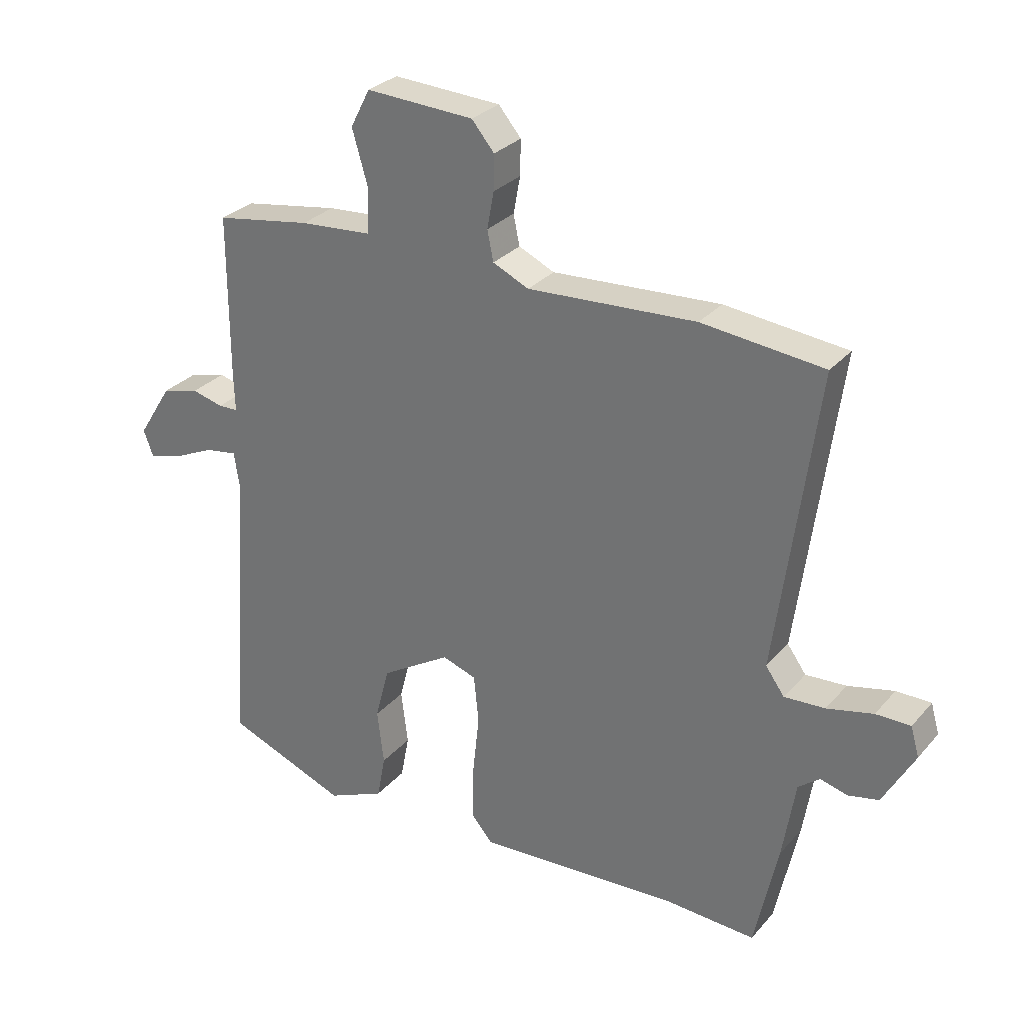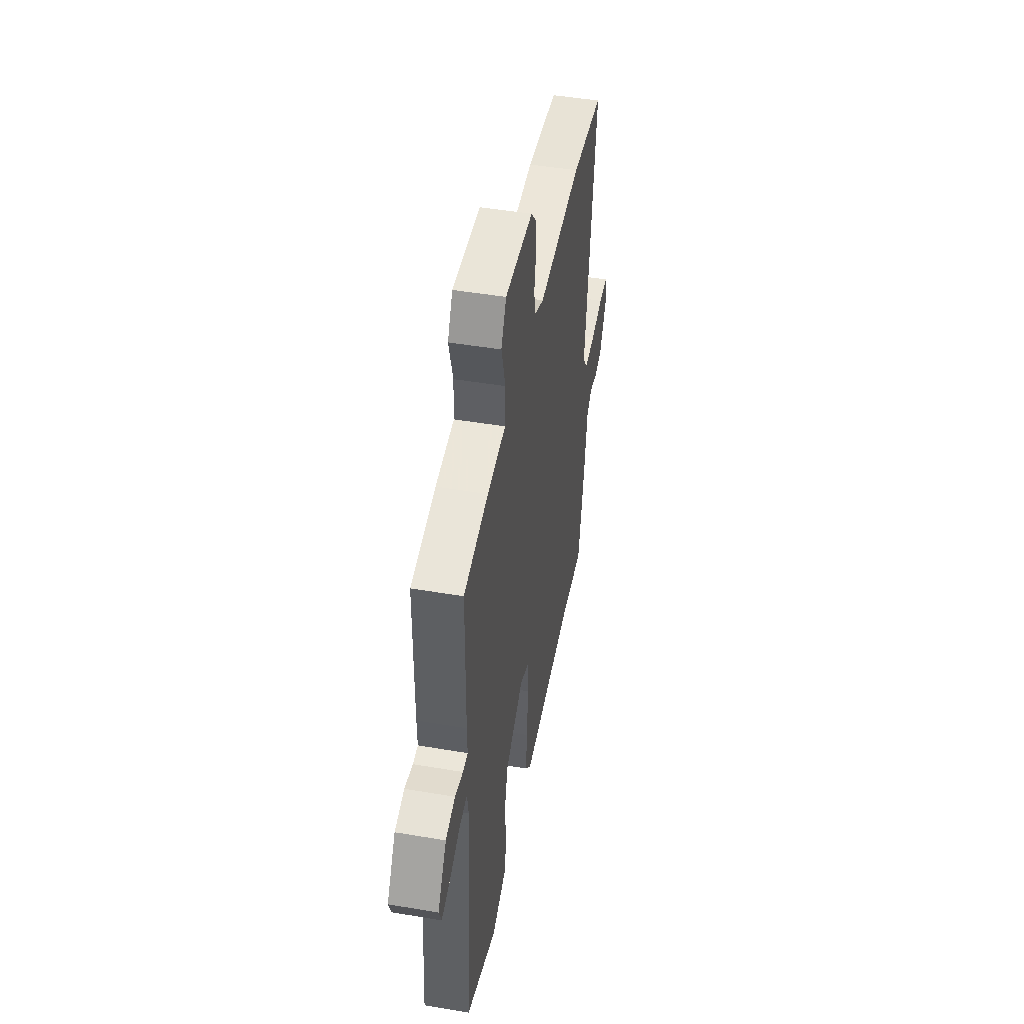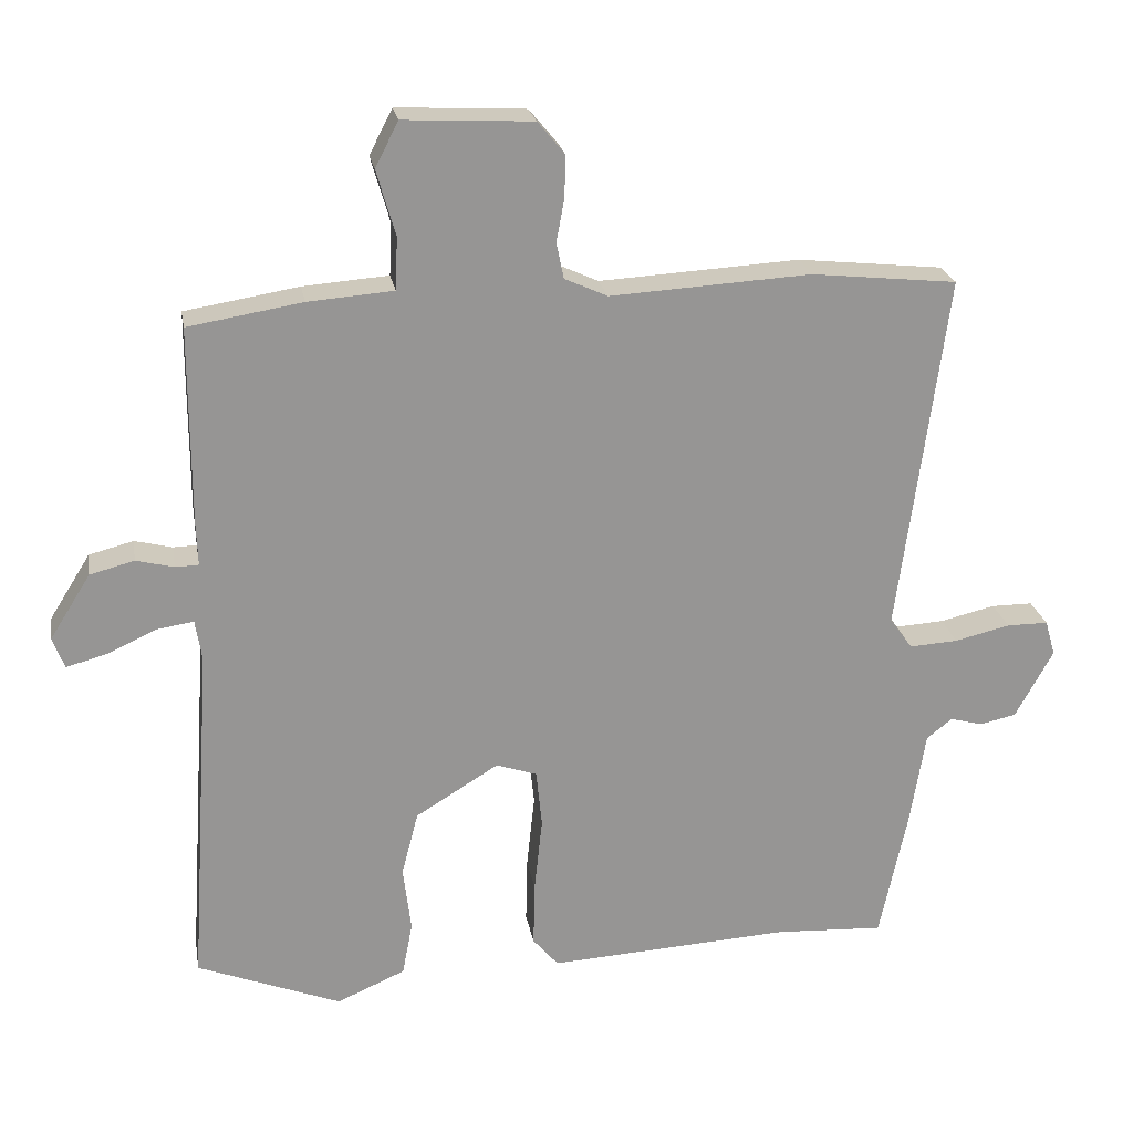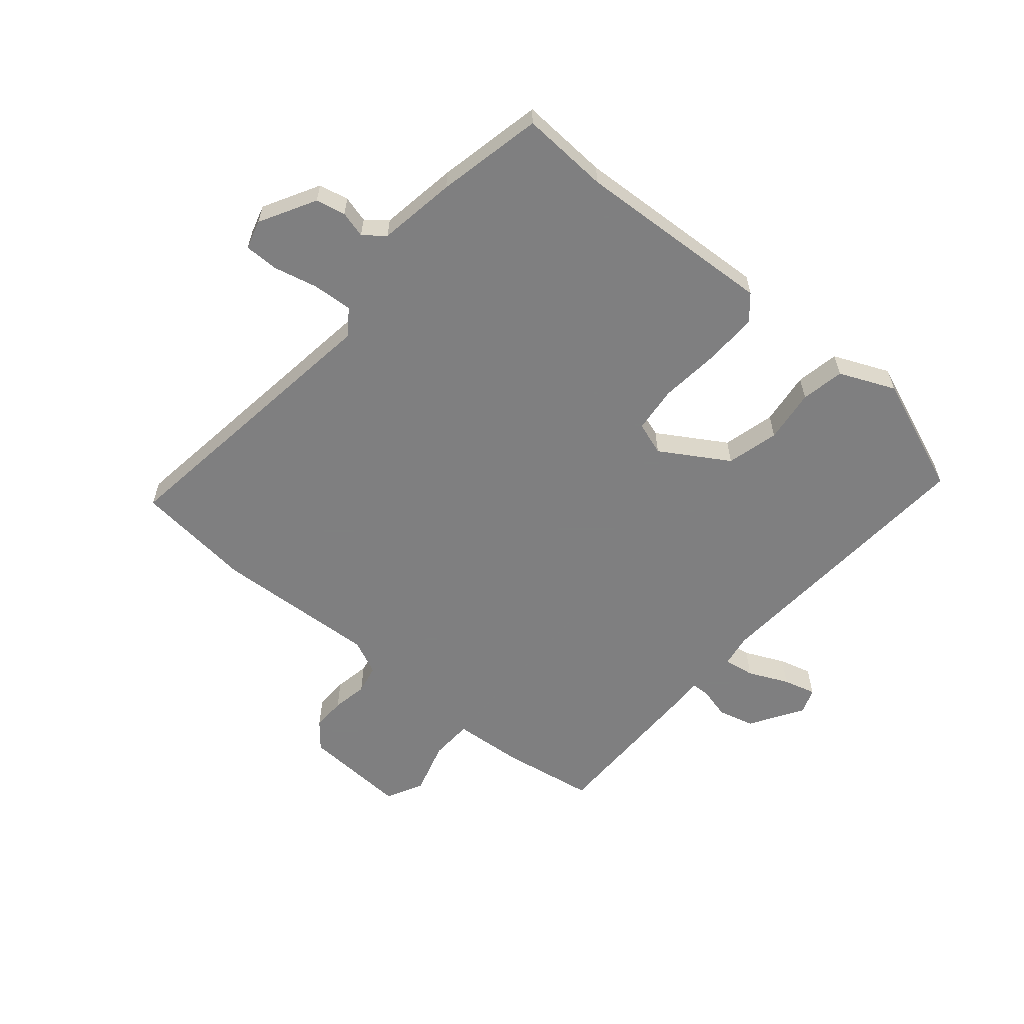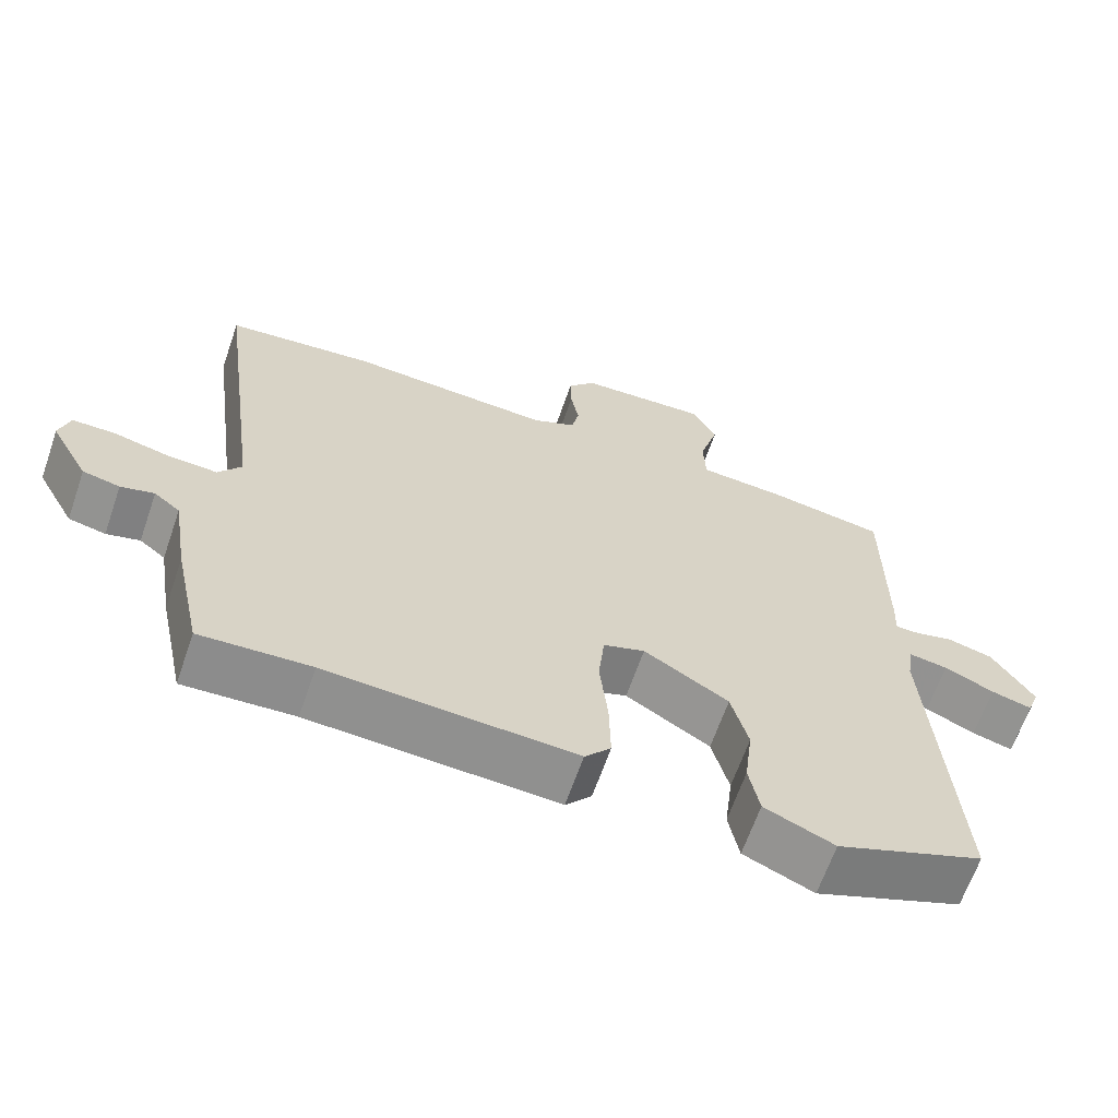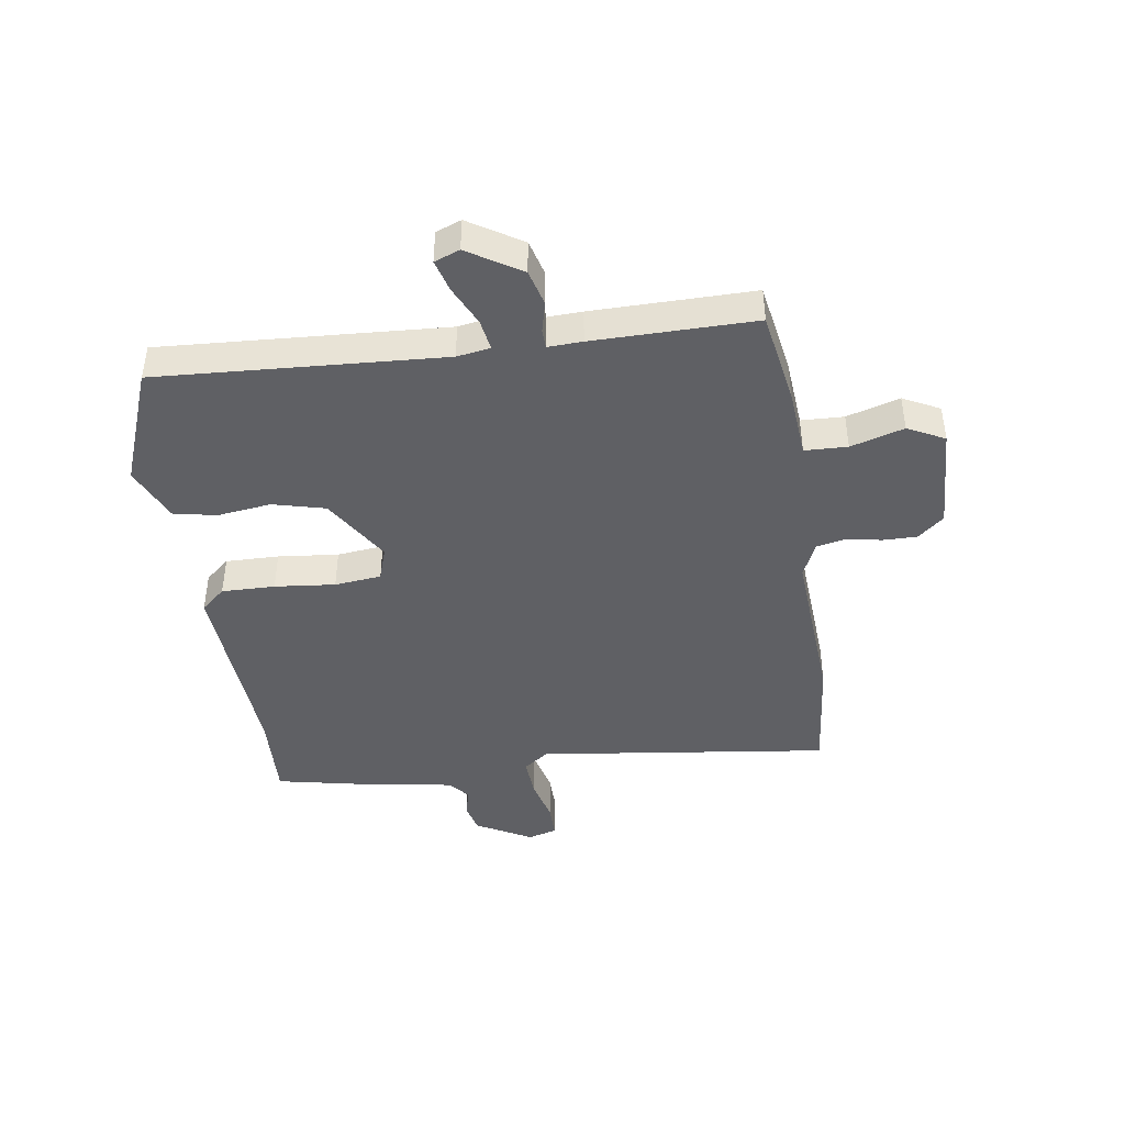
<metadata>
{"format":"obj","ext":"obj","renderer":"f3d","projection":"perspective","resolution":1024,"background":"white","views":[{"elev":29.2,"azim":32.5,"up":"+Z"},{"elev":47.1,"azim":-79.1,"up":"+Z"},{"elev":22.8,"azim":-9.8,"up":"+Z"},{"elev":-59.9,"azim":139.8,"up":"+Y"},{"elev":-65.0,"azim":160.9,"up":"+Z"},{"elev":-43.7,"azim":-81.2,"up":"+Y"}]}
</metadata>
<code>
v -0.461 0.07 0.485
v -0.304 0.07 0.511
v -0.186 0.07 0.52
v -0.183 0.07 0.592
v -0.209 0.07 0.682
v -0.177 0.07 0.744
v 0 0.07 0.735
v 0.037 0.07 0.691
v 0.036 0.07 0.634
v 0.025 0.07 0.574
v 0.035 0.07 0.525
v 0.094 0.07 0.498
v 0.37 0.07 0.514
v 0.57 0.07 0.493
v 0.504 0.07 0
v 0.535 0.07 -0.043
v 0.602 0.07 -0.039
v 0.678 0.07 -0.021
v 0.735 0.07 -0.021
v 0.749 0.07 -0.07
v 0.697 0.07 -0.164
v 0.647 0.07 -0.175
v 0.602 0.07 -0.163
v 0.567 0.07 -0.191
v 0.546 0.07 -0.322
v 0.508 0.07 -0.5
v 0.359 0.07 -0.492
v 0.025 0.07 -0.511
v -0.01 0.07 -0.47
v -0.008 0.07 -0.38
v 0.003 0.07 -0.278
v -0.005 0.07 -0.199
v -0.061 0.07 -0.18
v -0.175 0.07 -0.25
v -0.198 0.07 -0.338
v -0.187 0.07 -0.428
v -0.201 0.07 -0.501
v -0.295 0.07 -0.542
v -0.493 0.07 -0.465
v -0.461 0.07 0.016
v -0.47 0.07 0.072
v -0.522 0.07 0.064
v -0.589 0.07 0.033
v -0.644 0.07 0.018
v -0.66 0.07 0.061
v -0.604 0.07 0.15
v -0.543 0.07 0.166
v -0.491 0.07 0.153
v -0.459 0.07 0.154
v -0.461 0.07 0.212
v -0.461 0 0.485
v -0.304 0 0.511
v -0.186 0 0.52
v -0.183 0 0.592
v -0.209 0 0.682
v -0.177 0 0.744
v 0 0 0.735
v 0.037 0 0.691
v 0.036 0 0.634
v 0.025 0 0.574
v 0.035 0 0.525
v 0.094 0 0.498
v 0.37 0 0.514
v 0.57 0 0.493
v 0.504 0 0
v 0.535 0 -0.043
v 0.602 0 -0.039
v 0.678 0 -0.021
v 0.735 0 -0.021
v 0.749 0 -0.07
v 0.697 0 -0.164
v 0.647 0 -0.175
v 0.602 0 -0.163
v 0.567 0 -0.191
v 0.546 0 -0.322
v 0.508 0 -0.5
v 0.359 0 -0.492
v 0.025 0 -0.511
v -0.01 0 -0.47
v -0.008 0 -0.38
v 0.003 0 -0.278
v -0.005 0 -0.199
v -0.061 0 -0.18
v -0.175 0 -0.25
v -0.198 0 -0.338
v -0.187 0 -0.428
v -0.201 0 -0.501
v -0.295 0 -0.542
v -0.493 0 -0.465
v -0.461 0 0.016
v -0.47 0 0.072
v -0.522 0 0.064
v -0.589 0 0.033
v -0.644 0 0.018
v -0.66 0 0.061
v -0.604 0 0.15
v -0.543 0 0.166
v -0.491 0 0.153
v -0.459 0 0.154
v -0.461 0 0.212
f 1 2 3
f 50 1 3
f 49 50 3
f 46 47 48
f 45 46 48
f 44 45 48
f 43 44 48
f 42 43 48
f 41 42 48 49
f 40 41 49 3
f 38 39 40
f 37 38 40
f 36 37 40
f 35 36 40
f 34 35 40 3
f 29 30 31
f 28 29 31
f 27 28 31
f 27 31 32
f 26 27 32
f 25 26 32
f 24 25 32
f 23 24 32 33
f 21 22 23
f 20 21 23
f 19 20 23
f 18 19 23
f 17 18 23
f 16 17 23 33
f 12 13 14 15
f 15 16 33
f 12 15 33
f 11 12 33
f 8 9 10
f 7 8 10
f 6 7 10
f 5 6 10
f 4 5 10
f 11 33 34
f 10 11 34
f 4 10 34
f 3 4 34
f 53 52 51
f 53 51 100
f 53 100 99
f 98 97 96
f 98 96 95
f 98 95 94
f 98 94 93
f 98 93 92
f 99 98 92 91
f 53 99 91 90
f 90 89 88
f 90 88 87
f 90 87 86
f 90 86 85
f 53 90 85 84
f 81 80 79
f 81 79 78
f 81 78 77
f 82 81 77
f 82 77 76
f 82 76 75
f 82 75 74
f 83 82 74 73
f 73 72 71
f 73 71 70
f 73 70 69
f 73 69 68
f 73 68 67
f 83 73 67 66
f 65 64 63 62
f 83 66 65
f 83 65 62
f 83 62 61
f 60 59 58
f 60 58 57
f 60 57 56
f 60 56 55
f 60 55 54
f 84 83 61
f 84 61 60
f 84 60 54
f 84 54 53
f 1 51 52 2
f 2 52 53 3
f 3 53 54 4
f 4 54 55 5
f 5 55 56 6
f 6 56 57 7
f 7 57 58 8
f 8 58 59 9
f 9 59 60 10
f 10 60 61 11
f 11 61 62 12
f 12 62 63 13
f 13 63 64 14
f 14 64 65 15
f 15 65 66 16
f 16 66 67 17
f 17 67 68 18
f 18 68 69 19
f 19 69 70 20
f 20 70 71 21
f 21 71 72 22
f 22 72 73 23
f 23 73 74 24
f 24 74 75 25
f 25 75 76 26
f 26 76 77 27
f 27 77 78 28
f 28 78 79 29
f 29 79 80 30
f 30 80 81 31
f 31 81 82 32
f 32 82 83 33
f 33 83 84 34
f 34 84 85 35
f 35 85 86 36
f 36 86 87 37
f 37 87 88 38
f 38 88 89 39
f 39 89 90 40
f 40 90 91 41
f 41 91 92 42
f 42 92 93 43
f 43 93 94 44
f 44 94 95 45
f 45 95 96 46
f 46 96 97 47
f 47 97 98 48
f 48 98 99 49
f 49 99 100 50
f 50 100 51 1

</code>
